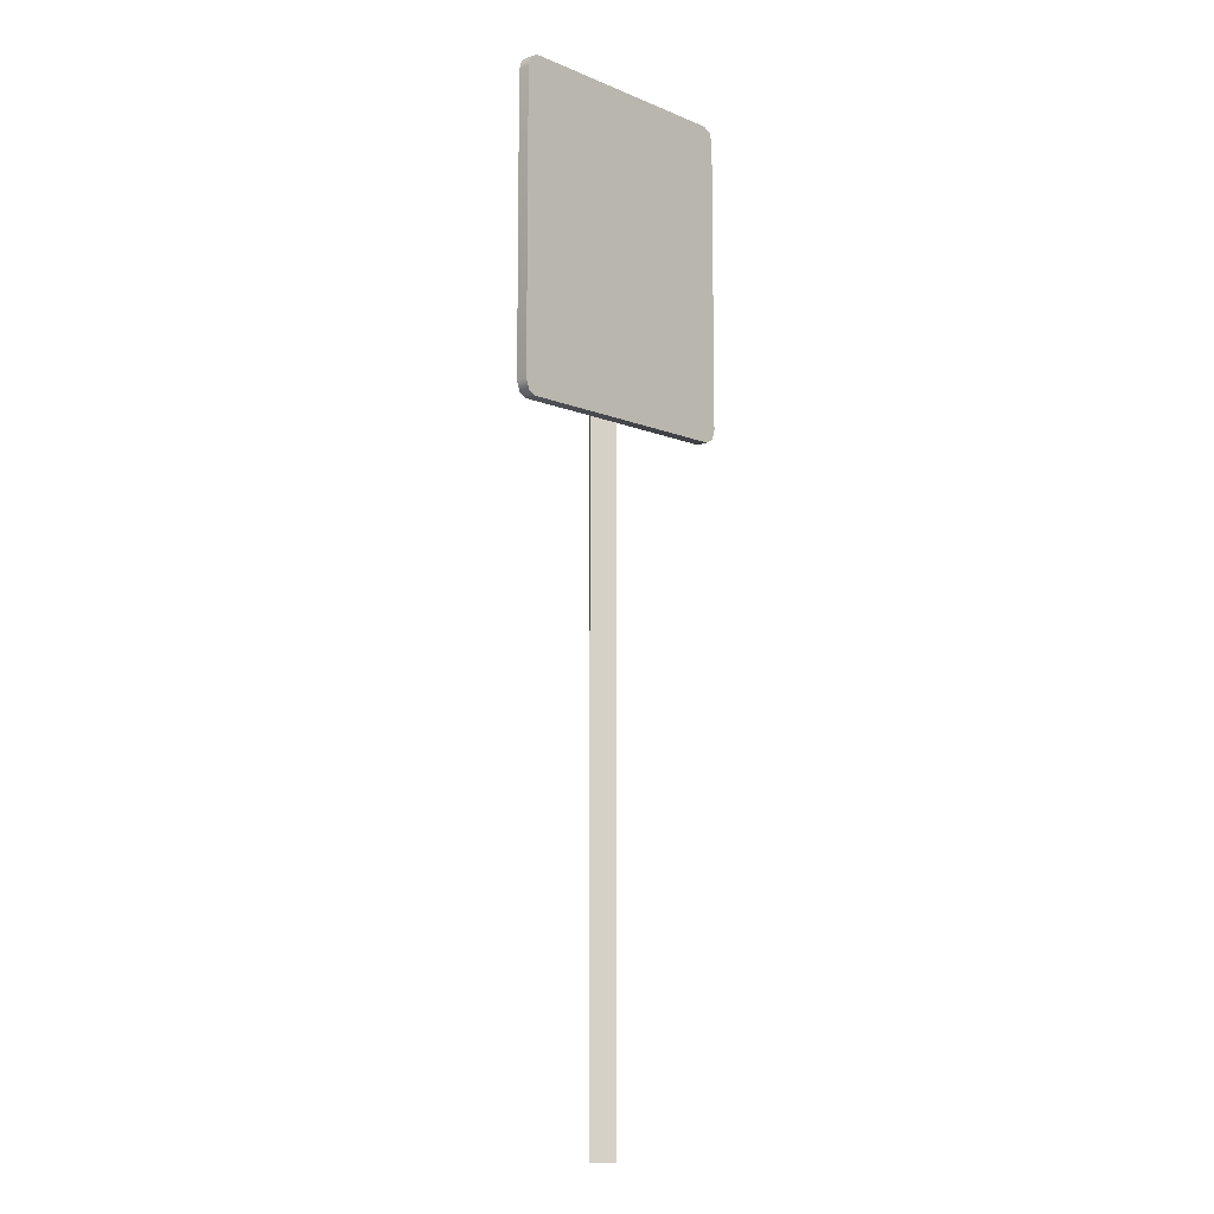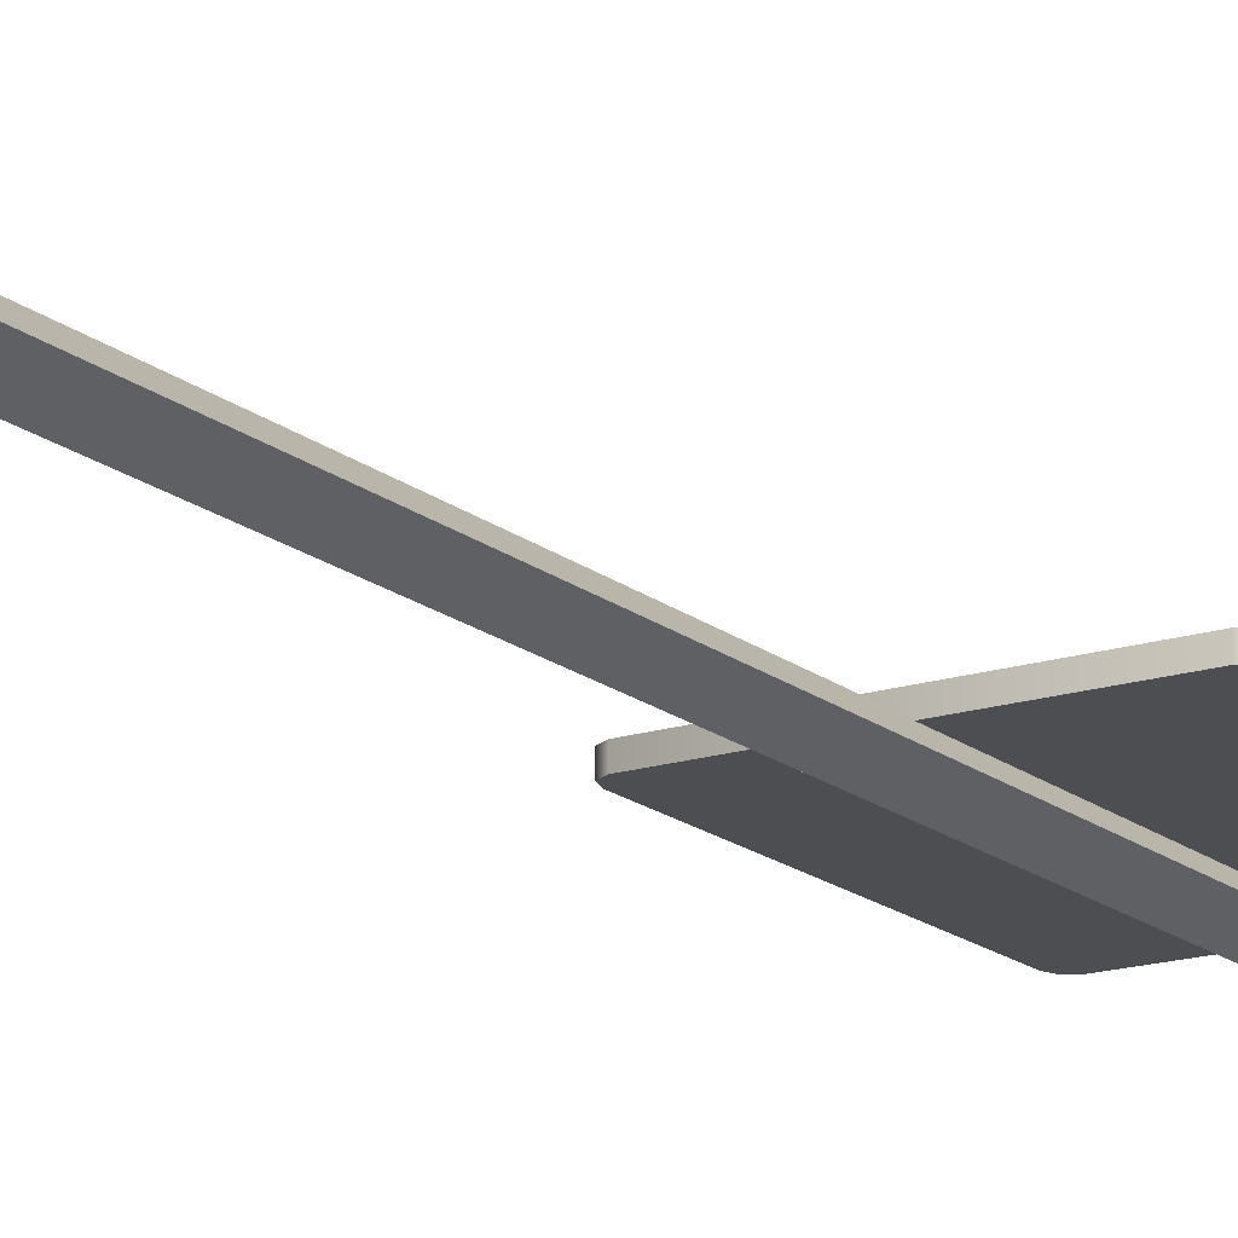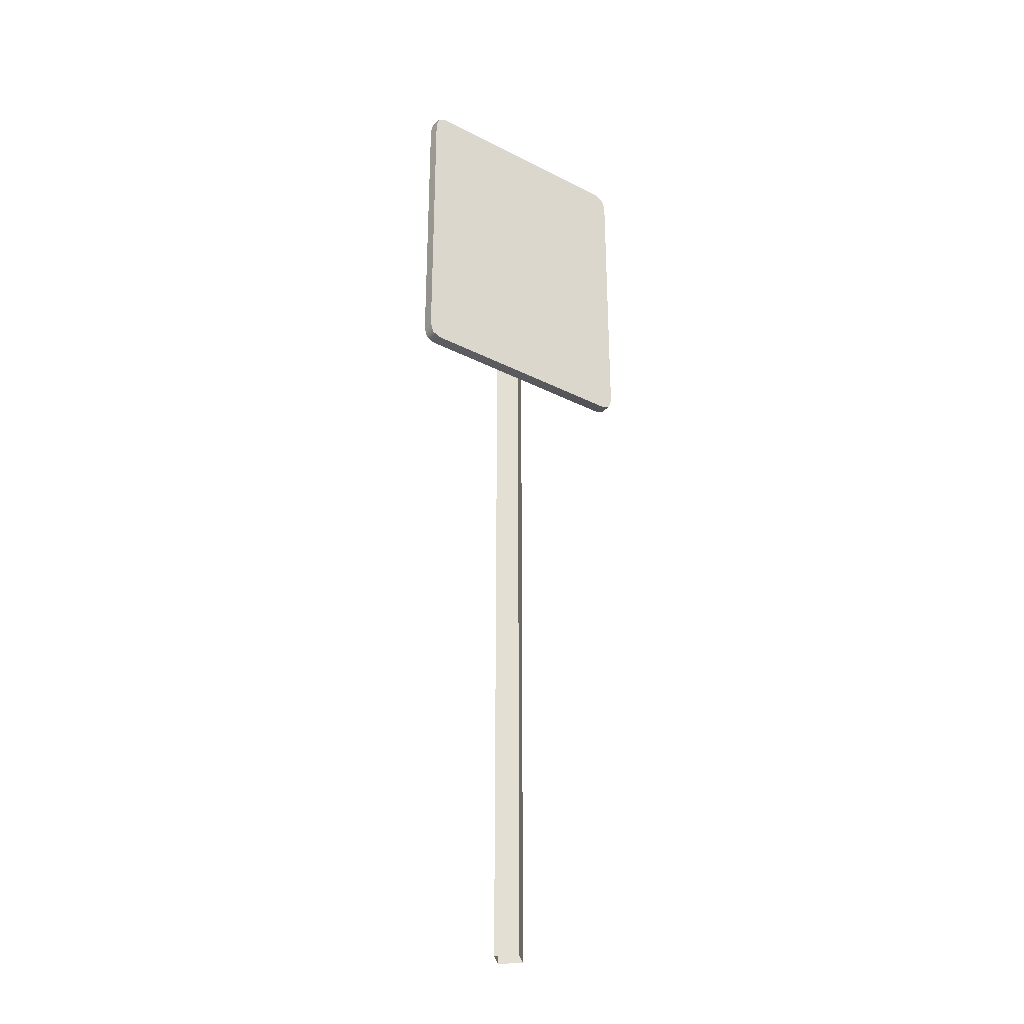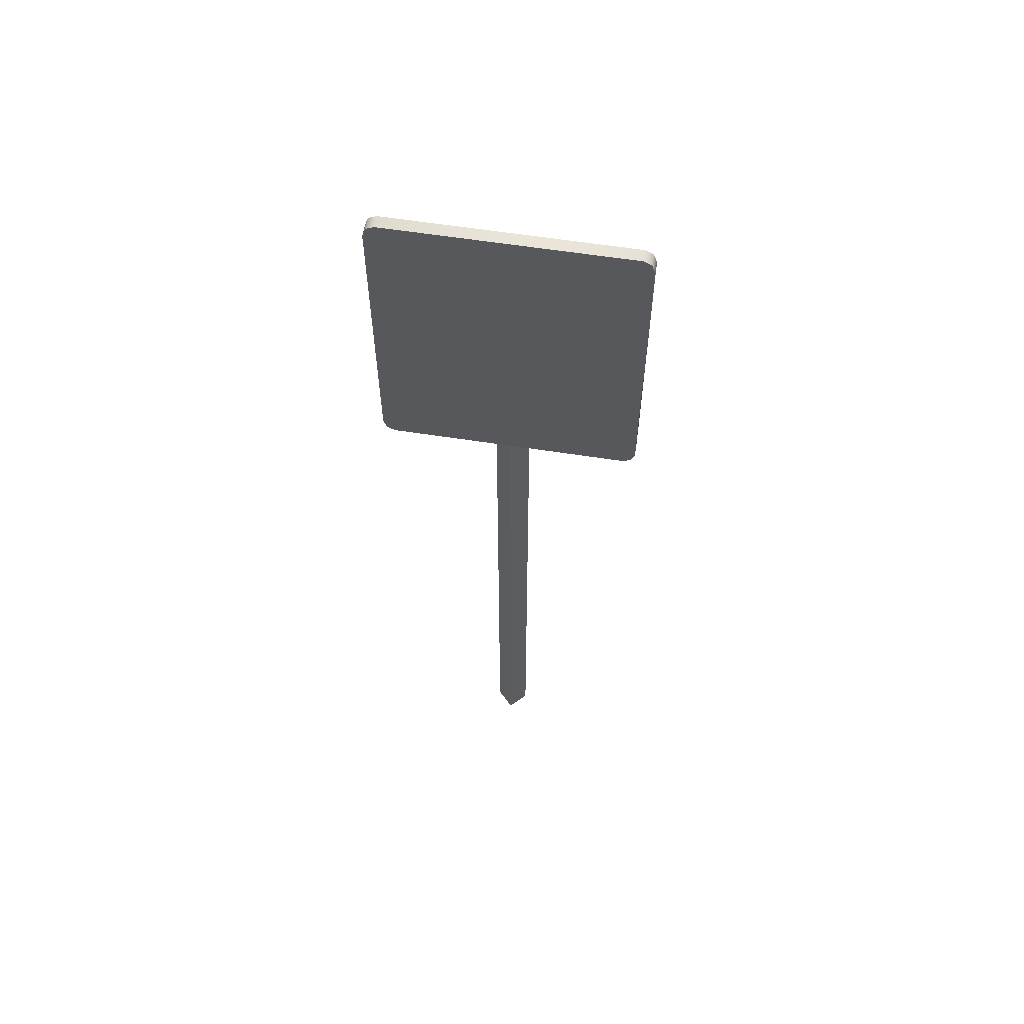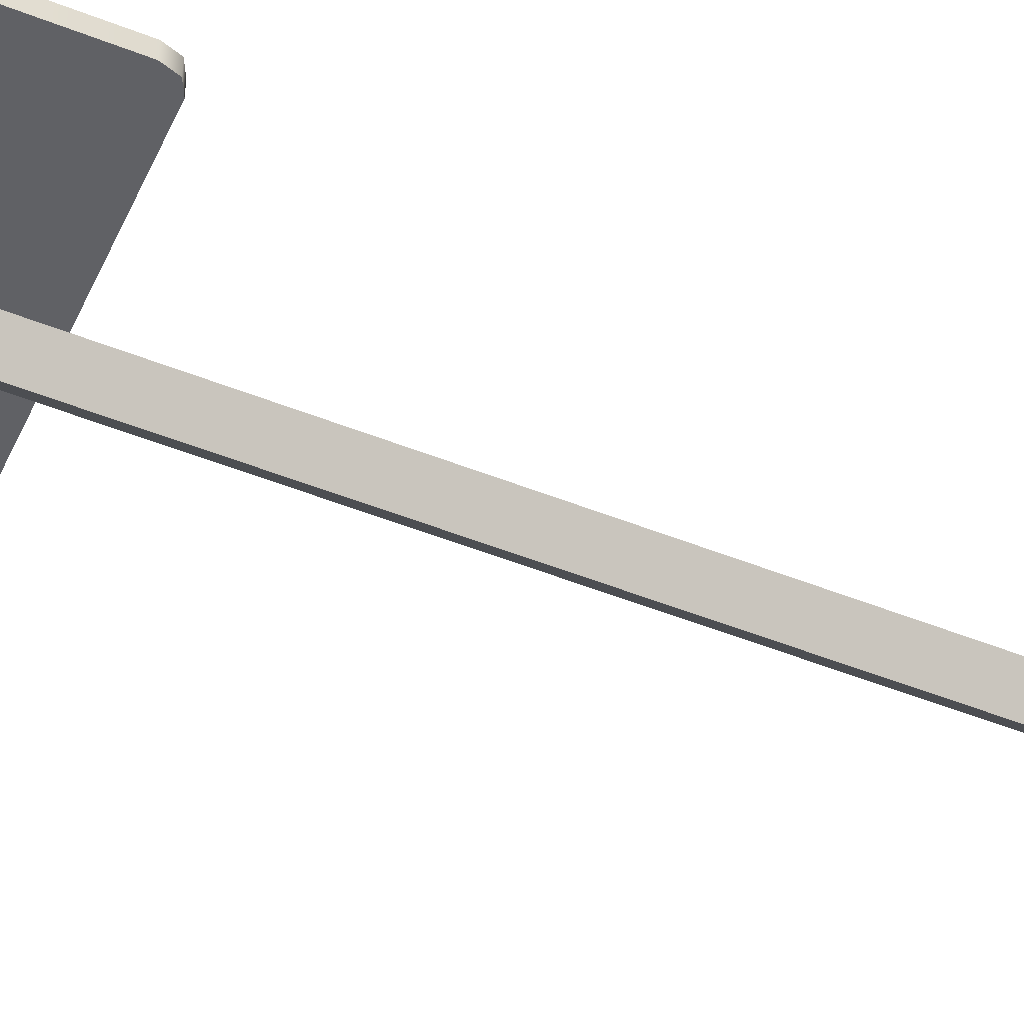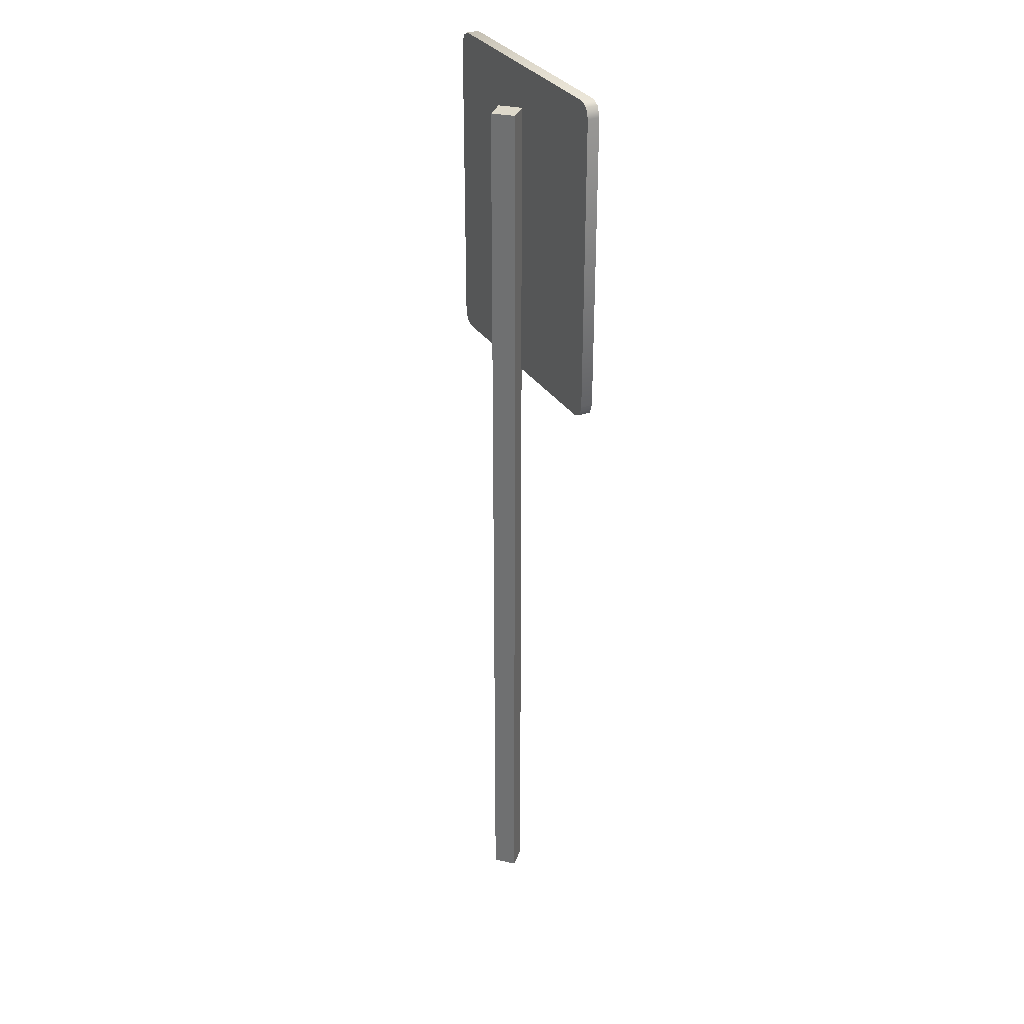
<metadata>
{"format":"obj","ext":"obj","renderer":"f3d","projection":"perspective","resolution":1024,"background":"white","views":[{"elev":-10.1,"azim":-46.2,"up":"+Y"},{"elev":-17.1,"azim":32.8,"up":"+Z"},{"elev":-31.5,"azim":-36.0,"up":"+Y"},{"elev":60.2,"azim":9.1,"up":"+Y"},{"elev":-50.2,"azim":-113.7,"up":"+Z"},{"elev":31.7,"azim":-117.7,"up":"+Y"}]}
</metadata>
<code>
v  539.5 212.2 -1.881
v  536 207.8 -1.881
v  460.4 212.2 -1.881
v  460.4 304.1 1.882
v  539.5 304.1 1.882
v  463.8 308.5 1.882
v  461.4 307.2 -1.881
v  461.4 307.2 1.882
v  460.4 304.1 -1.881
v  460.4 212.2 1.882
v  539.5 304.1 -1.881
v  538.4 307.2 1.882
v  538.4 209.1 1.882
v  536 207.8 1.882
v  461.4 209.1 -1.881
v  461.4 209.1 1.882
v  538.4 307.2 -1.881
v  536 308.5 1.882
v  538.4 209.1 -1.881
v  539.5 212.2 1.882
v  463.8 207.8 -1.881
v  463.8 207.8 1.882
v  536 308.5 -1.881
v  463.8 308.5 -1.881
v  500 295.3 -12.23
v  505.3 -0.8023 -6.931
v  500 -0.8023 -12.23
v  500 295.3 -1.633
v  494.7 -0.8023 -6.931
v  500 -0.8023 -1.633
v  494.7 295.3 -6.931
v  505.3 295.3 -6.931
g Sign_SpeedLimit_Zone_30
f 1 2 3
f 4 5 6
f 6 7 8
f 9 10 4
f 11 12 5
f 2 13 14
f 8 9 4
f 10 15 16
f 17 18 12
f 19 20 13
f 16 21 22
f 23 6 18
f 1 5 20
f 21 14 22
f 15 3 21
f 3 9 24
f 9 7 24
f 24 23 11
f 23 17 11
f 11 1 24
f 1 19 2
f 2 21 3
f 3 24 1
f 4 10 22
f 10 16 22
f 22 14 4
f 14 13 20
f 20 5 14
f 5 12 18
f 14 5 4
f 18 6 5
f 6 8 4
f 6 24 7
f 9 3 10
f 11 17 12
f 2 19 13
f 8 7 9
f 10 3 15
f 17 23 18
f 19 1 20
f 16 15 21
f 23 24 6
f 1 11 5
f 21 2 14
f 25 26 27
f 28 29 30
f 28 25 31
f 32 30 26
f 31 27 29
f 25 32 26
f 28 31 29
f 28 32 25
f 32 28 30
f 31 25 27

</code>
